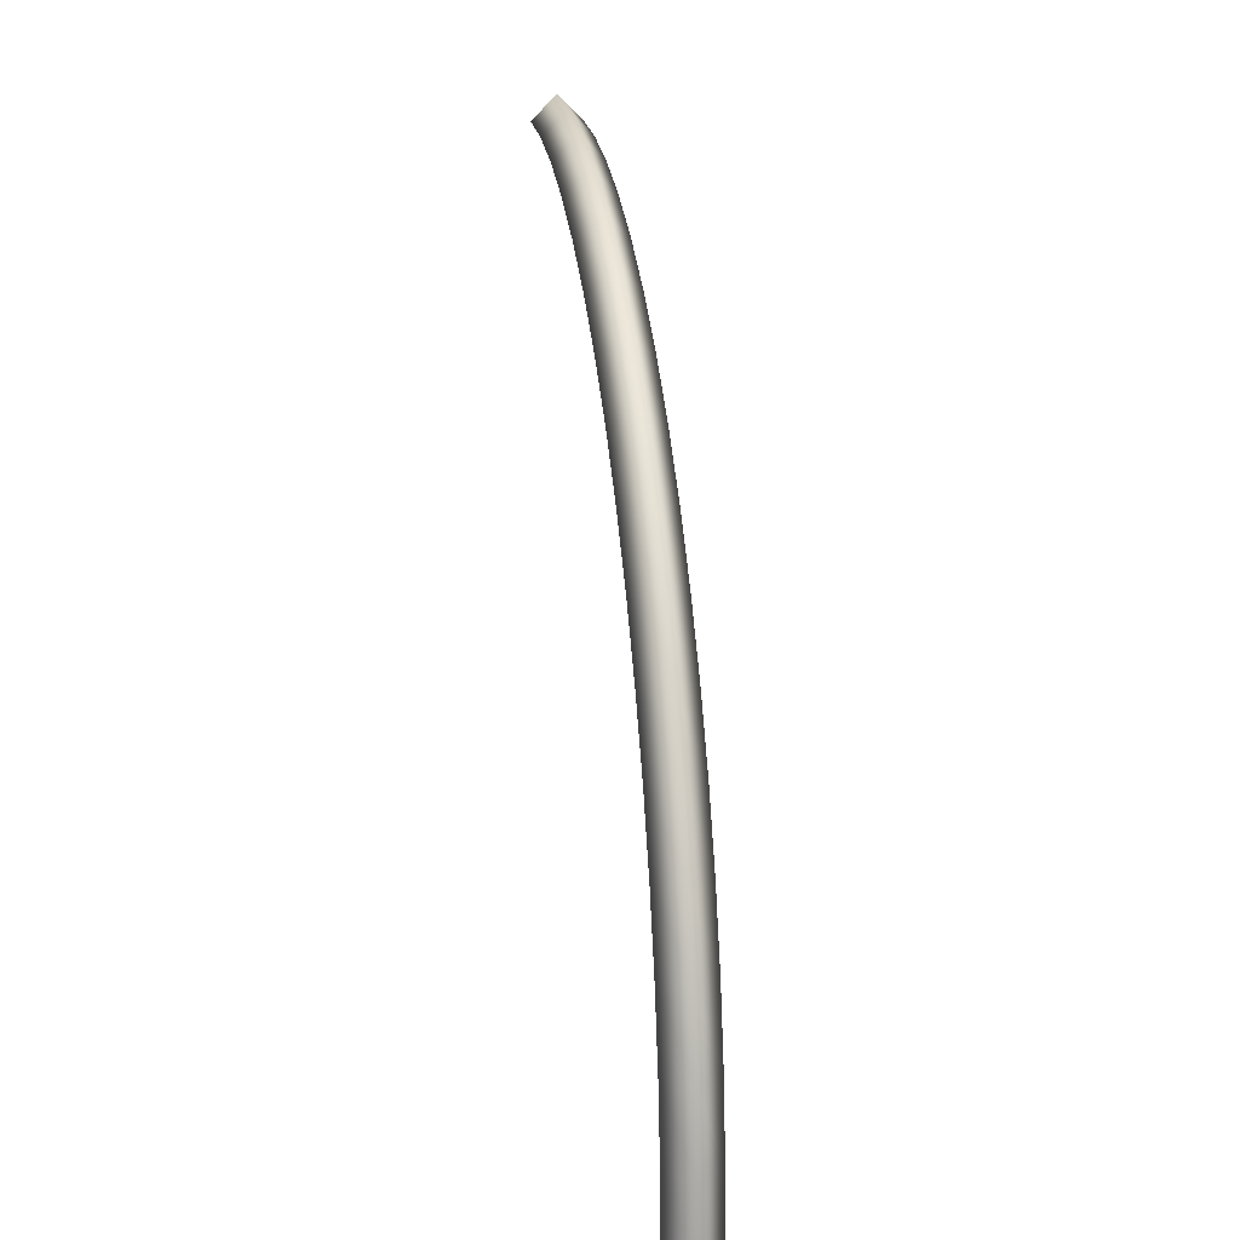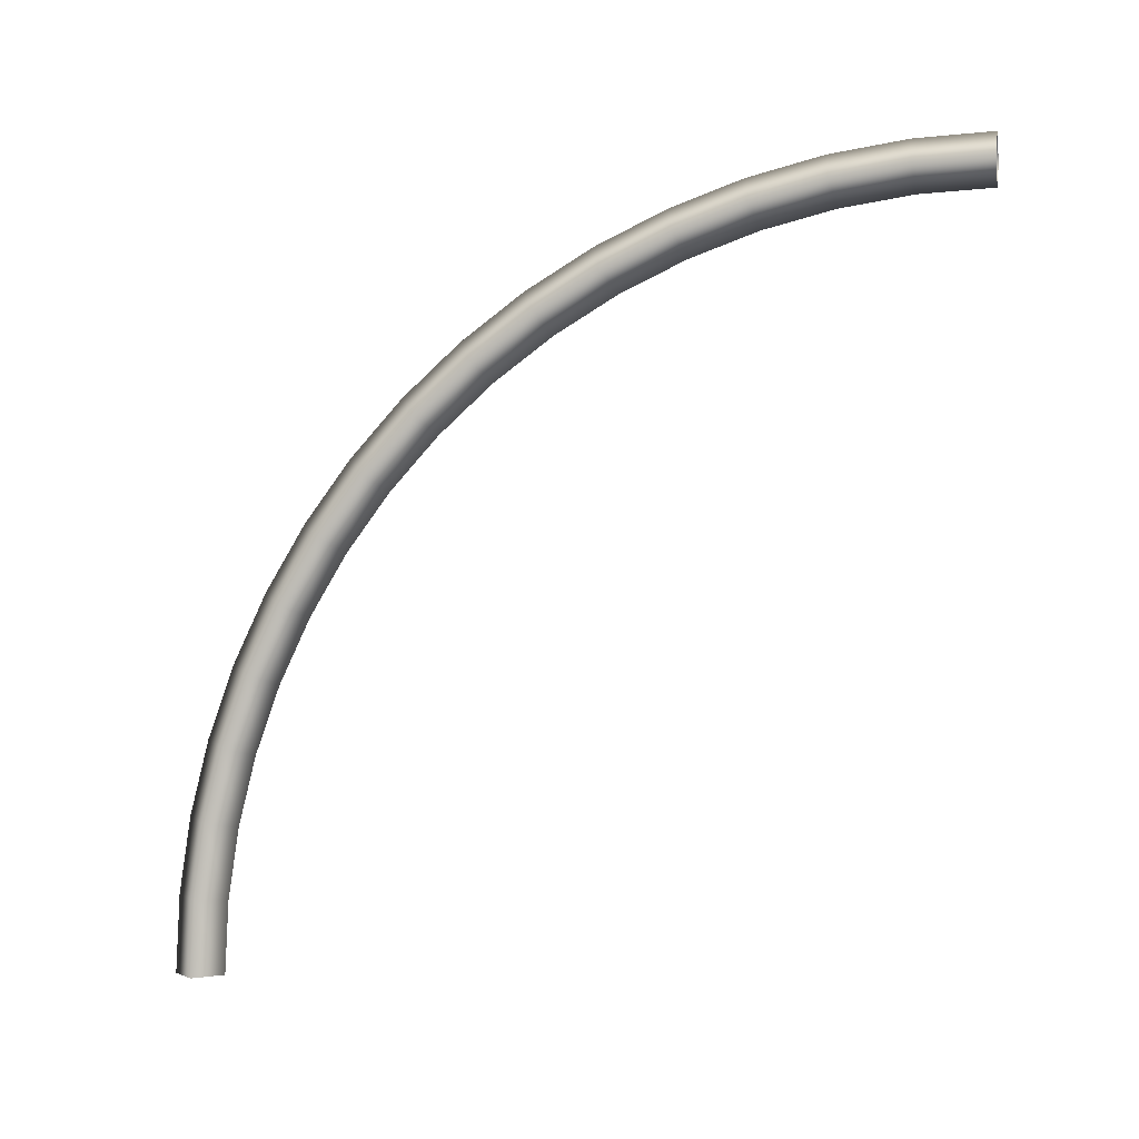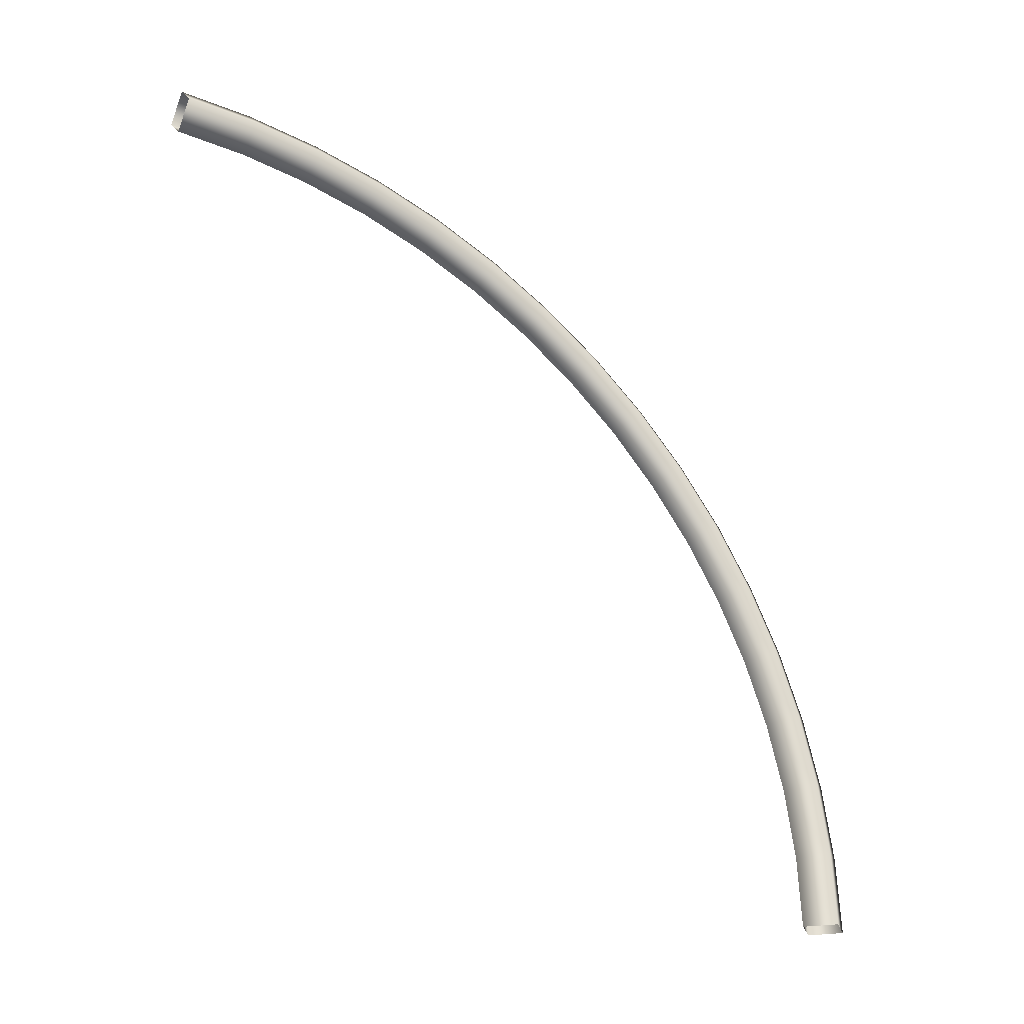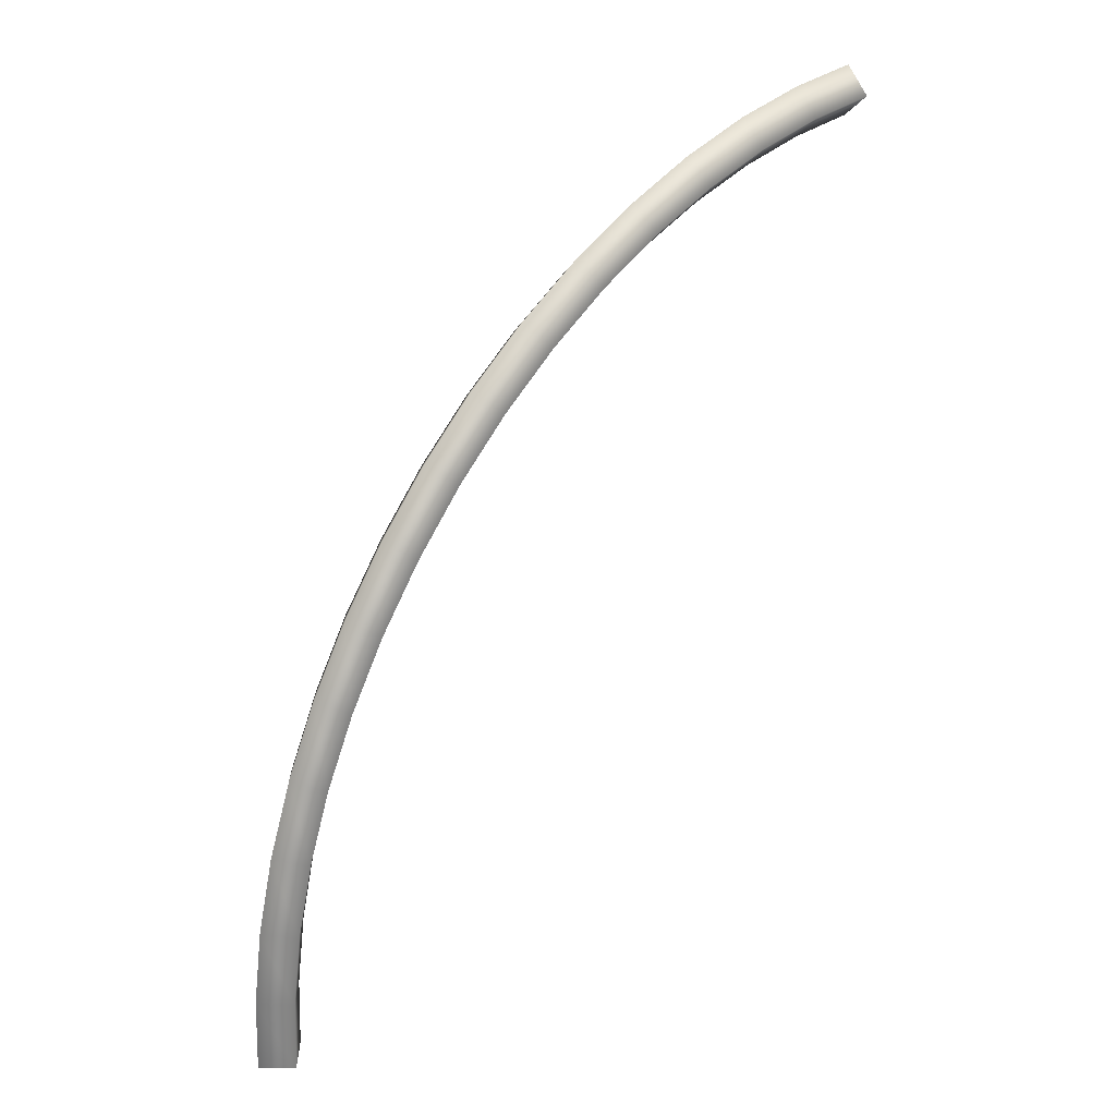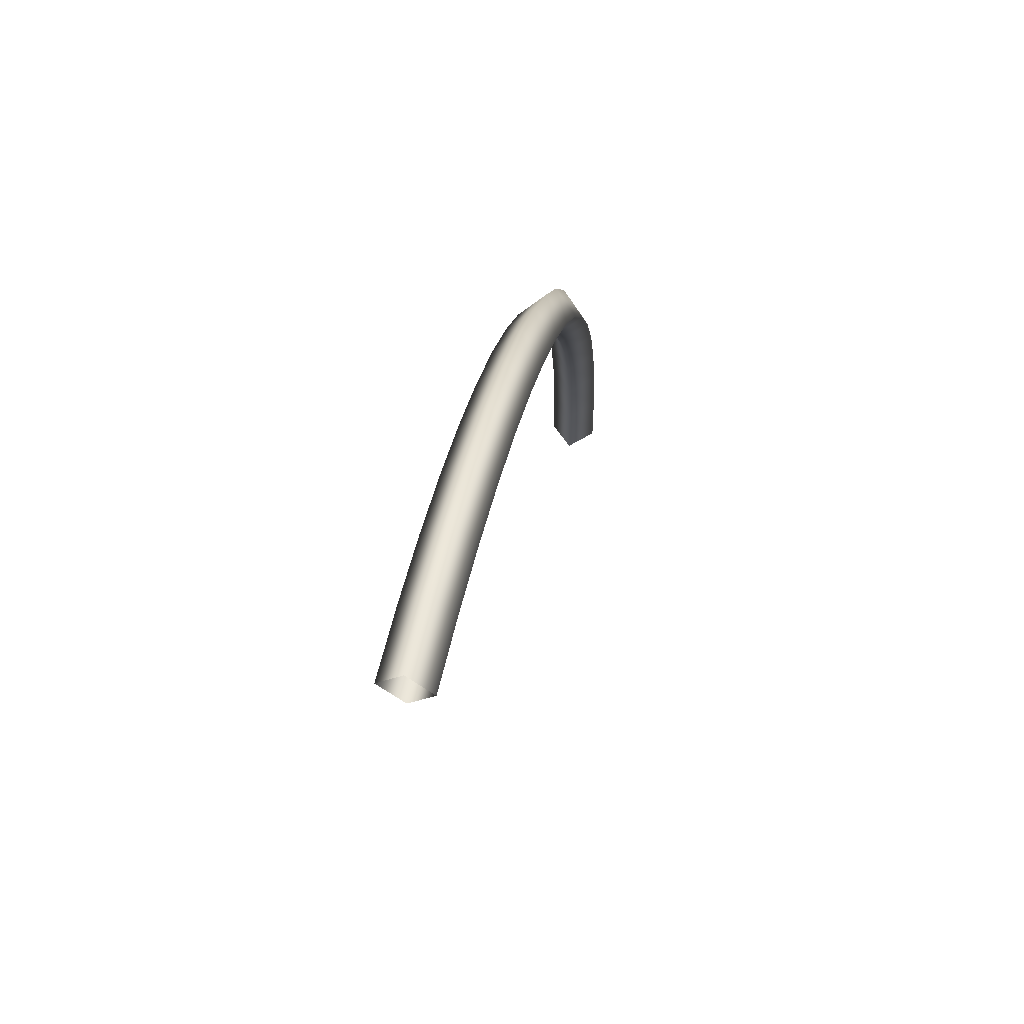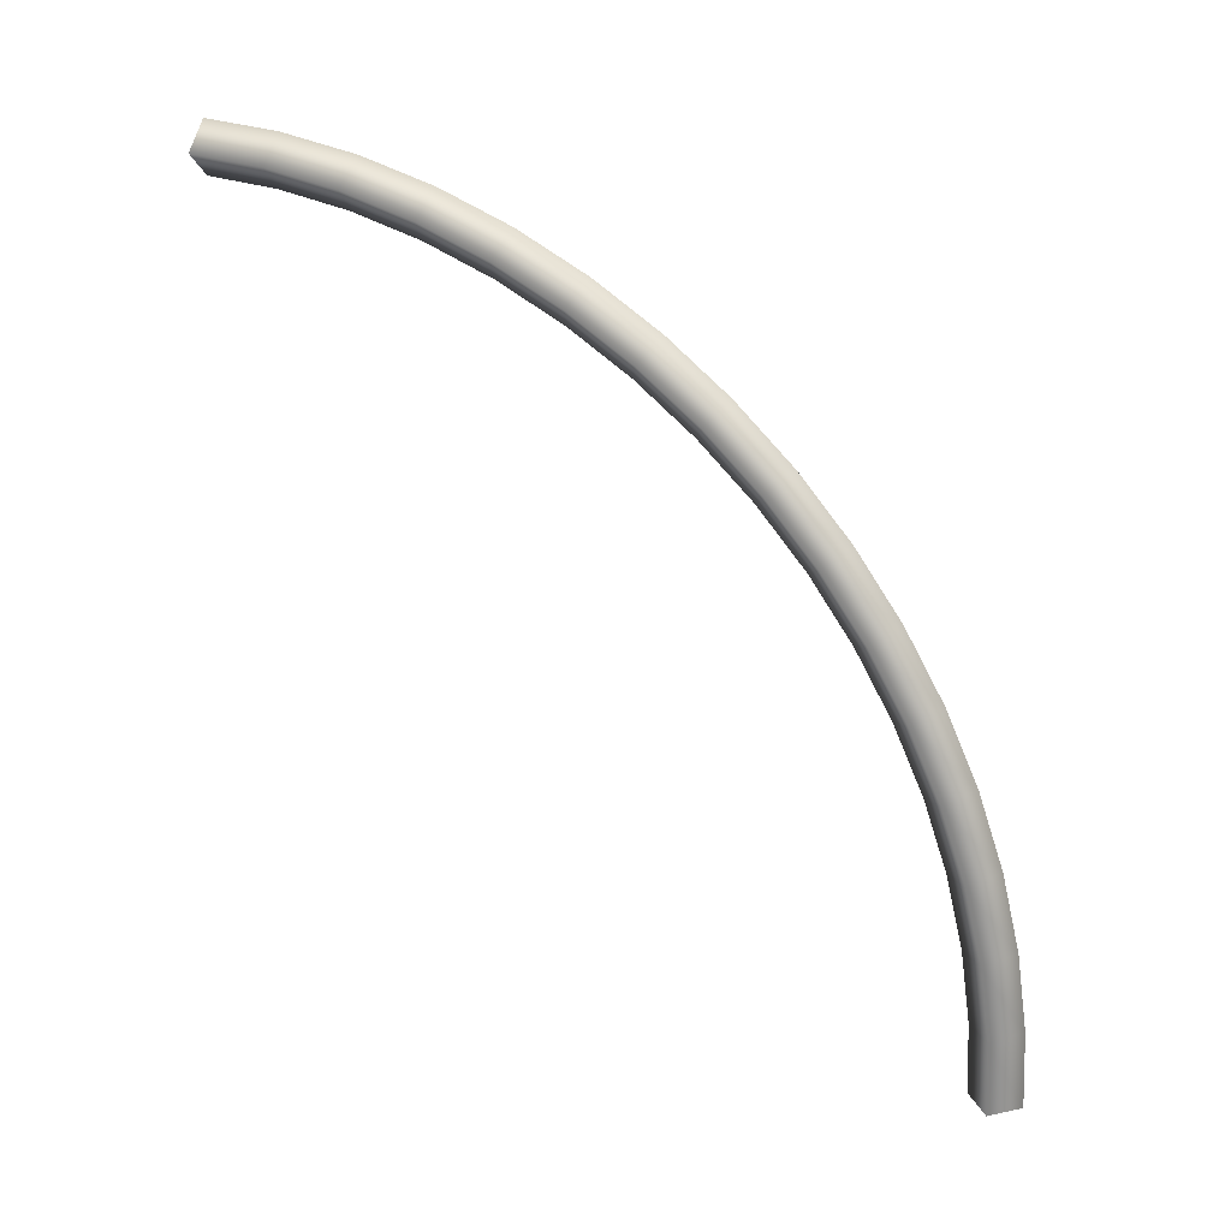
<metadata>
{"format":"obj","ext":"obj","renderer":"f3d","projection":"perspective","resolution":1024,"background":"white","views":[{"elev":19.6,"azim":-8.8,"up":"+Y"},{"elev":0.3,"azim":-77.0,"up":"+Z"},{"elev":-26.2,"azim":-119.1,"up":"+Y"},{"elev":30.8,"azim":45.7,"up":"+Y"},{"elev":59.1,"azim":-167.6,"up":"+Y"},{"elev":24.9,"azim":115.6,"up":"+Z"}]}
</metadata>
<code>
o Torus
v -0 1.55 -0
v 0.05 1.5 -0
v -0 1.45 -0
v -0.05 1.5 -0
v -0 1.543 0.1519
v 0.05 1.493 0.147
v -0 1.443 0.1421
v -0.05 1.493 0.147
v -0 1.52 0.3024
v 0.05 1.471 0.2926
v -0 1.422 0.2829
v -0.05 1.471 0.2926
v -0 1.483 0.4499
v 0.05 1.435 0.4354
v -0 1.388 0.4209
v -0.05 1.435 0.4354
v -0 1.432 0.5932
v 0.05 1.386 0.574
v -0 1.34 0.5549
v -0.05 1.386 0.574
v -0 1.367 0.7307
v 0.05 1.323 0.7071
v -0 1.279 0.6835
v -0.05 1.323 0.7071
v -0 1.289 0.8611
v 0.05 1.247 0.8334
v -0 1.206 0.8056
v -0.05 1.247 0.8334
v -0 1.198 0.9833
v 0.05 1.16 0.9516
v -0 1.121 0.9199
v -0.05 1.16 0.9516
v -0 1.096 1.096
v 0.05 1.061 1.061
v -0 1.025 1.025
v -0.05 1.061 1.061
v -0 0.9833 1.198
v 0.05 0.9516 1.16
v -0 0.9199 1.121
v -0.05 0.9516 1.16
v -0 0.8611 1.289
v 0.05 0.8334 1.247
v -0 0.8056 1.206
v -0.05 0.8334 1.247
v -0 0.7307 1.367
v 0.05 0.7071 1.323
v -0 0.6835 1.279
v -0.05 0.7071 1.323
v -0 0.5932 1.432
v 0.05 0.574 1.386
v -0 0.5549 1.34
v -0.05 0.574 1.386
v -0 0.4499 1.483
v 0.05 0.4354 1.435
v -0 0.4209 1.388
v -0.05 0.4354 1.435
v -0 0.3024 1.52
v 0.05 0.2926 1.471
v -0 0.2829 1.422
v -0.05 0.2926 1.471
v -0 0.1519 1.543
v 0.05 0.147 1.493
v -0 0.1421 1.443
v -0.05 0.147 1.493
v 0 -0 1.55
v 0.05 -0 1.5
v 0 -0 1.45
v -0.05 -0 1.5
f 1 5 6 2
f 2 6 7 3
f 3 7 8 4
f 4 8 5 1
f 5 9 10 6
f 6 10 11 7
f 7 11 12 8
f 8 12 9 5
f 9 13 14 10
f 10 14 15 11
f 11 15 16 12
f 12 16 13 9
f 13 17 18 14
f 14 18 19 15
f 15 19 20 16
f 16 20 17 13
f 17 21 22 18
f 18 22 23 19
f 19 23 24 20
f 20 24 21 17
f 21 25 26 22
f 22 26 27 23
f 23 27 28 24
f 24 28 25 21
f 25 29 30 26
f 26 30 31 27
f 27 31 32 28
f 28 32 29 25
f 29 33 34 30
f 30 34 35 31
f 31 35 36 32
f 32 36 33 29
f 33 37 38 34
f 34 38 39 35
f 35 39 40 36
f 36 40 37 33
f 37 41 42 38
f 38 42 43 39
f 39 43 44 40
f 40 44 41 37
f 41 45 46 42
f 42 46 47 43
f 43 47 48 44
f 44 48 45 41
f 45 49 50 46
f 46 50 51 47
f 47 51 52 48
f 48 52 49 45
f 49 53 54 50
f 50 54 55 51
f 51 55 56 52
f 52 56 53 49
f 53 57 58 54
f 54 58 59 55
f 55 59 60 56
f 56 60 57 53
f 57 61 62 58
f 58 62 63 59
f 59 63 64 60
f 60 64 61 57
f 61 65 66 62
f 62 66 67 63
f 63 67 68 64
f 64 68 65 61

</code>
